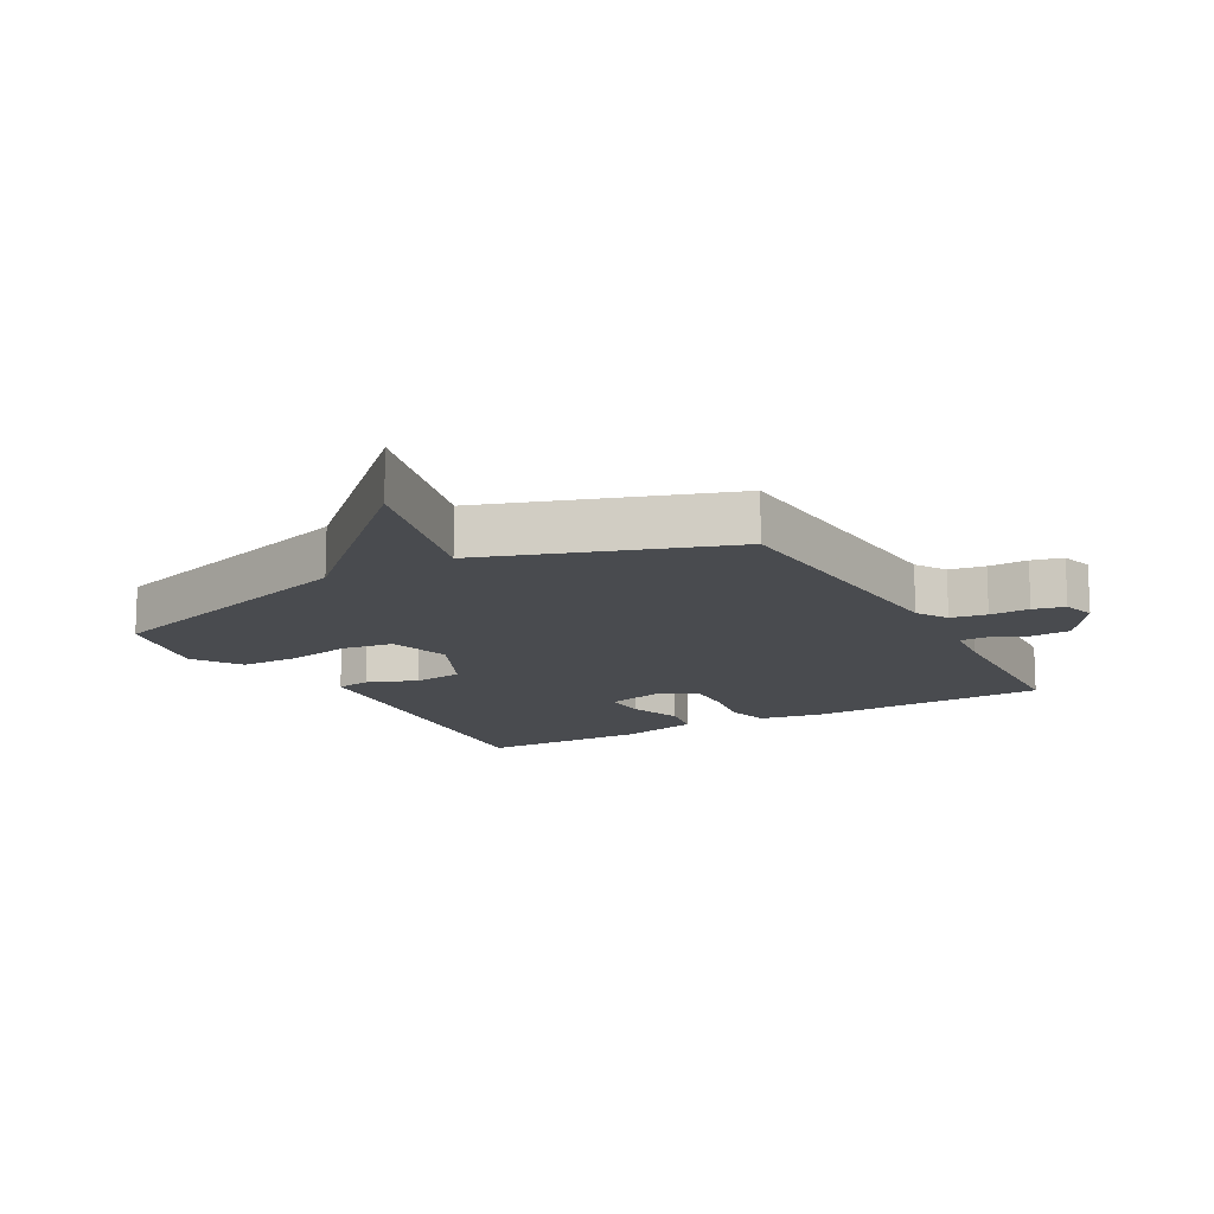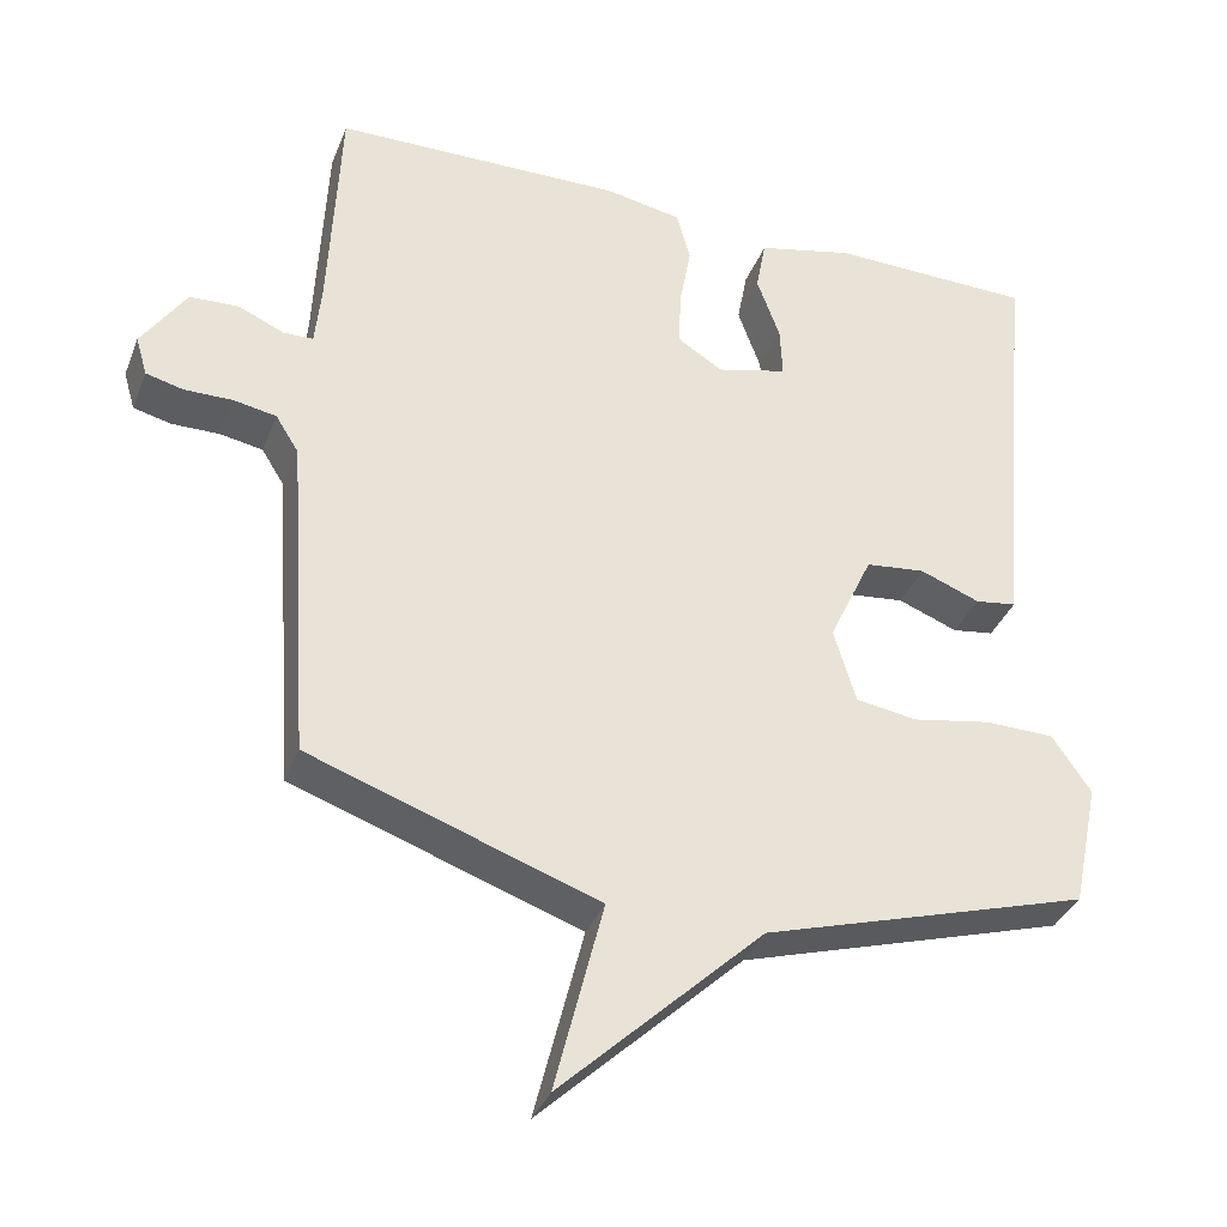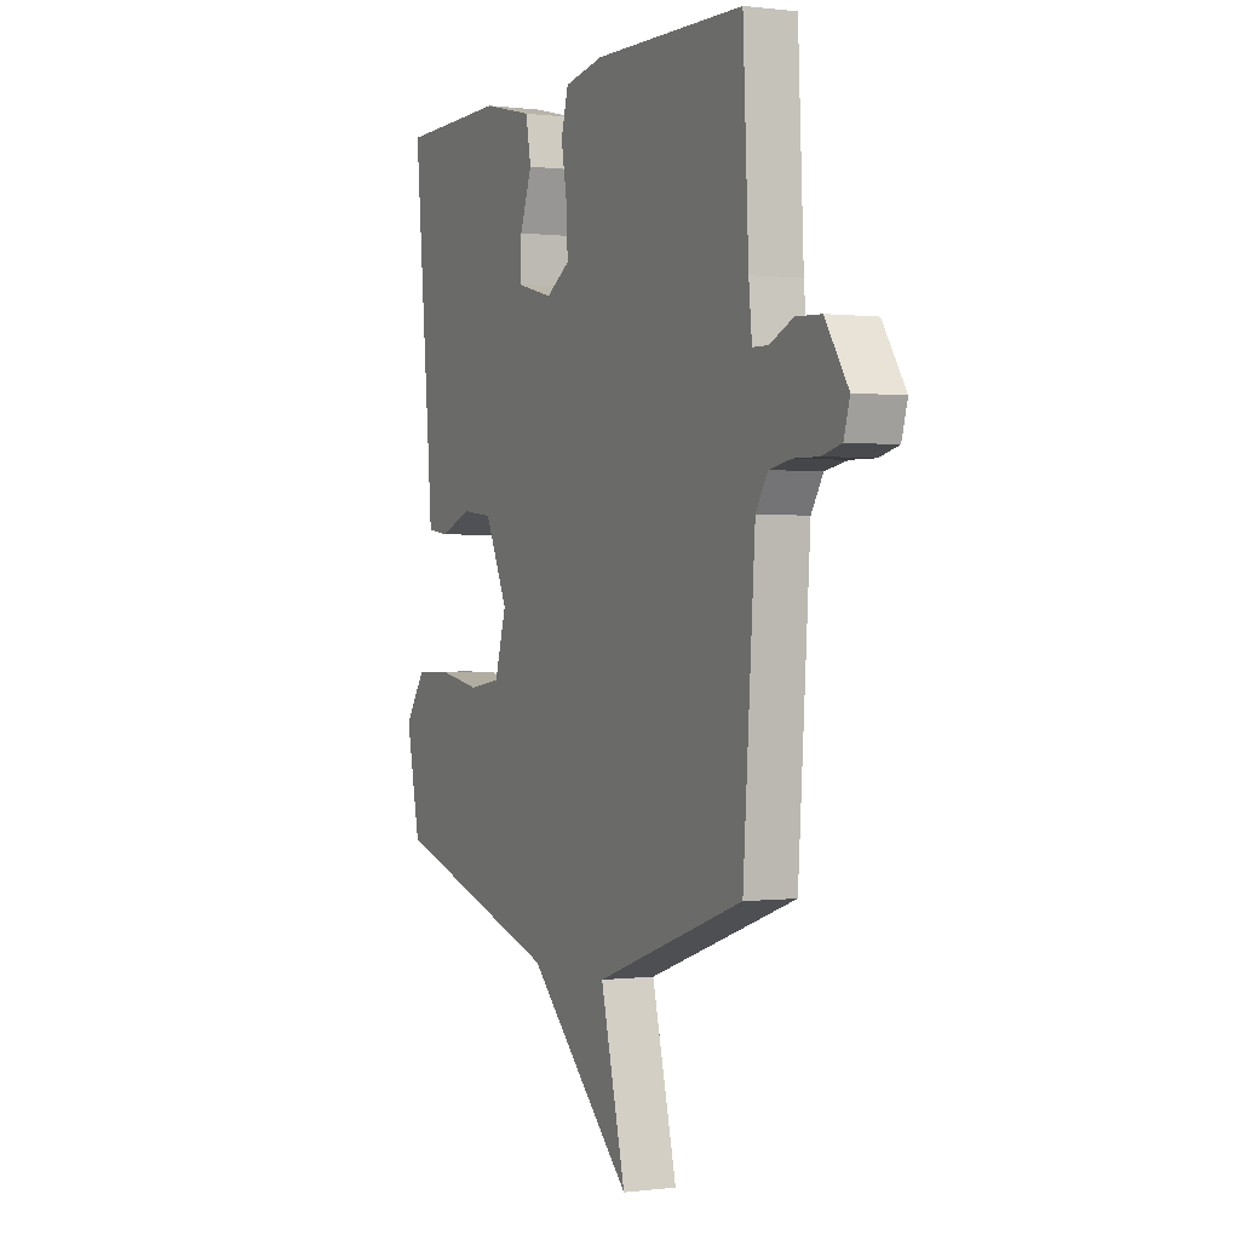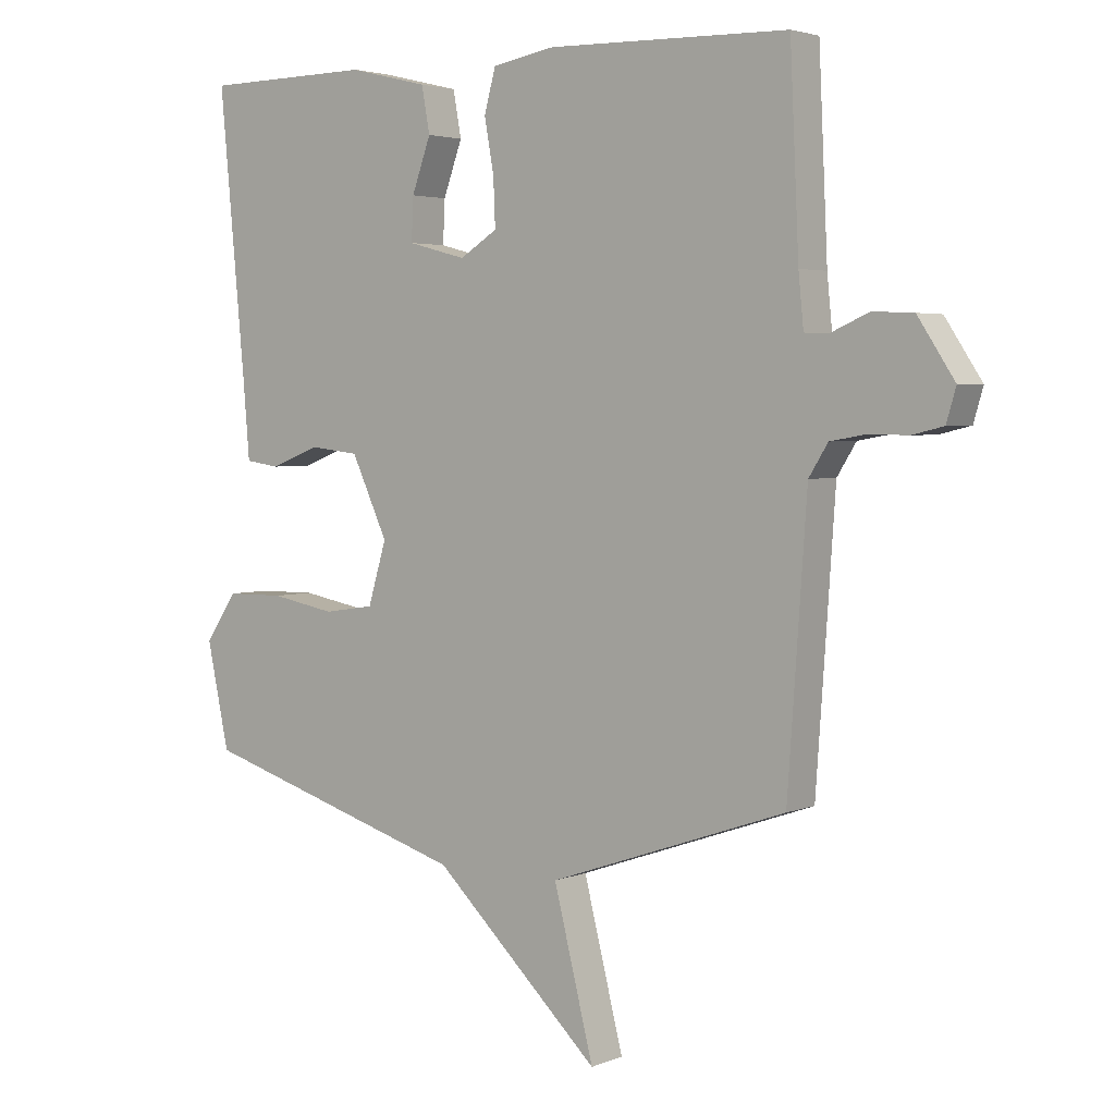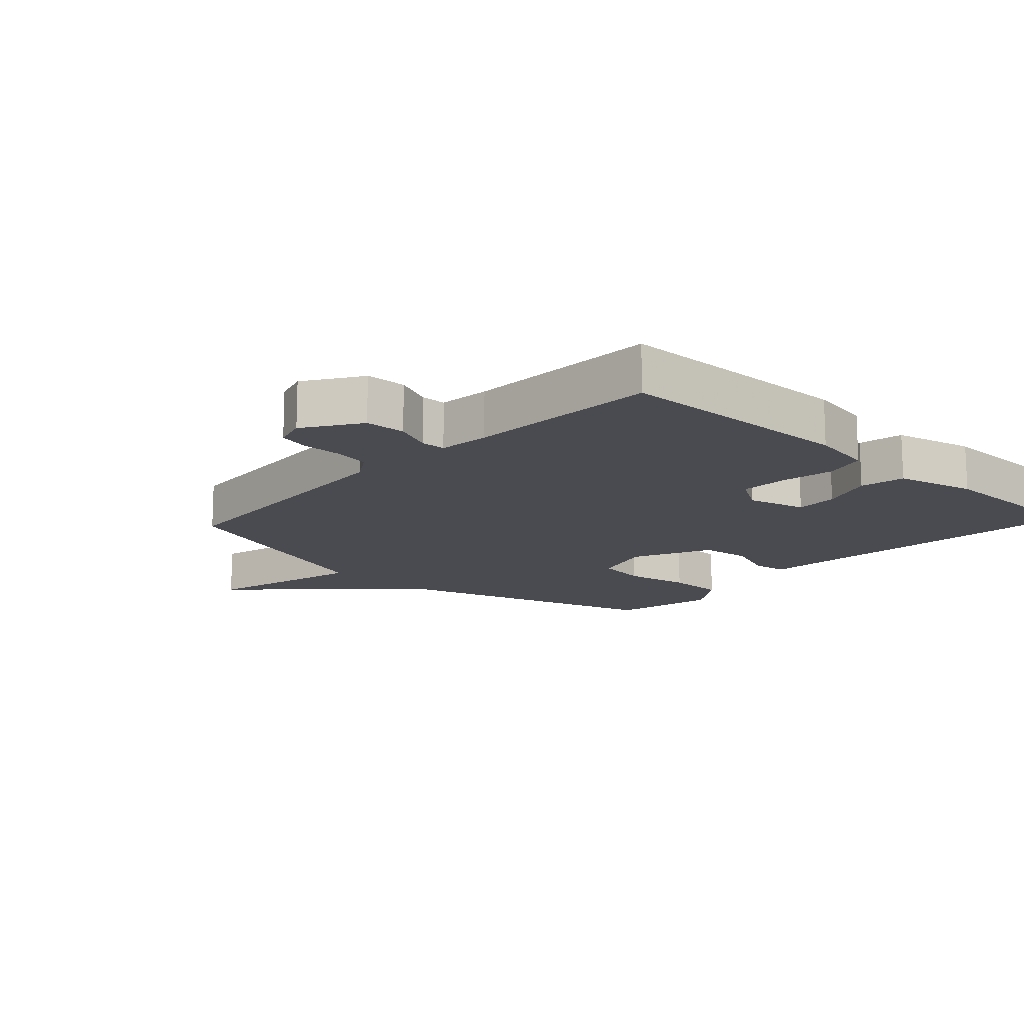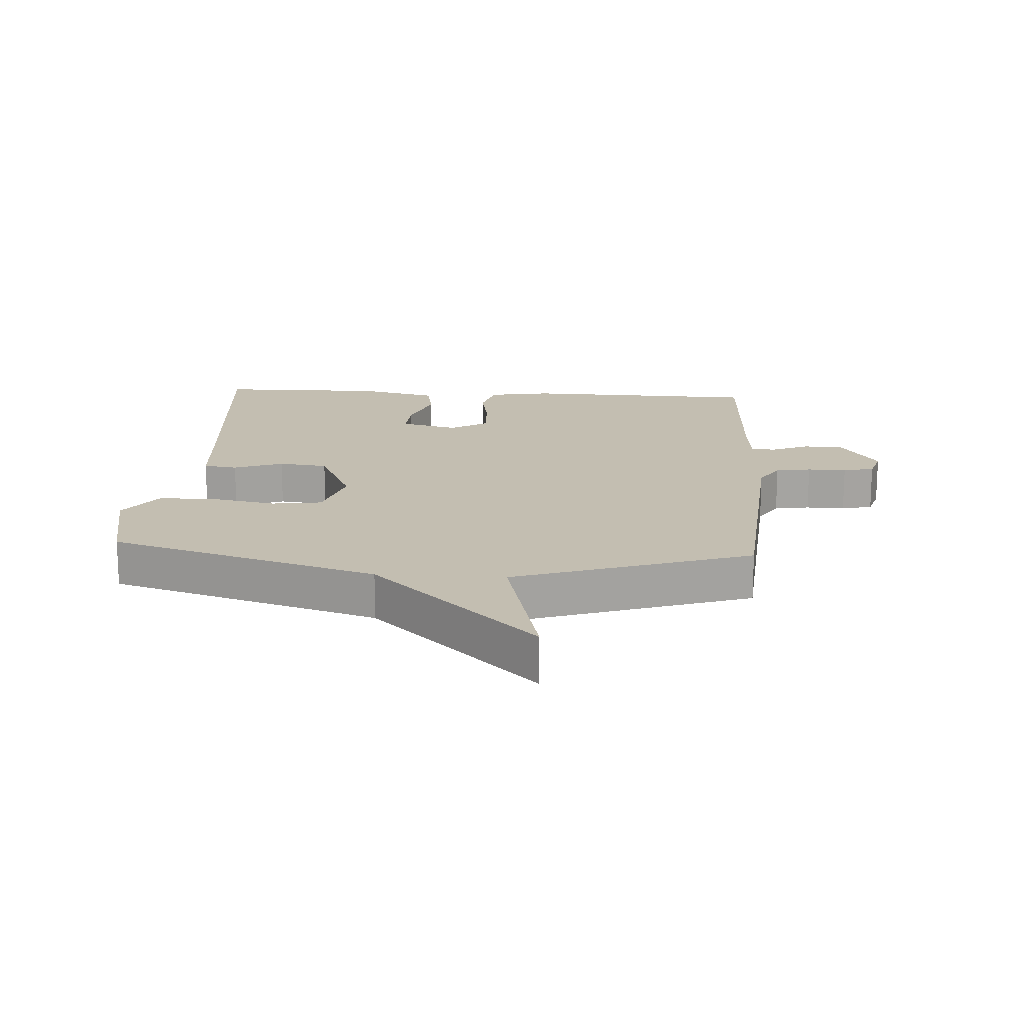
<metadata>
{"format":"obj","ext":"obj","renderer":"f3d","projection":"perspective","resolution":1024,"background":"white","views":[{"elev":-14.0,"azim":-150.8,"up":"+Y"},{"elev":-35.8,"azim":-19.9,"up":"+Z"},{"elev":0.1,"azim":-115.2,"up":"+Z"},{"elev":3.5,"azim":-142.9,"up":"+Z"},{"elev":-14.6,"azim":-42.8,"up":"+Y"},{"elev":17.2,"azim":-176.1,"up":"+Y"}]}
</metadata>
<code>
v -0.5 0.07 0.5
v -0.121 0.07 0.508
v -0.022 0.07 0.49
v -0.004 0.07 0.424
v -0.019 0.07 0.34
v -0.022 0.07 0.266
v 0.037 0.07 0.229
v 0.129 0.07 0.253
v 0.126 0.07 0.32
v 0.096 0.07 0.403
v 0.109 0.07 0.474
v 0.234 0.07 0.504
v 0.5 0.07 0.5
v 0.459 0.07 0.06
v 0.449 0.07 -0.06
v 0.395 0.07 -0.068
v 0.317 0.07 -0.038
v 0.239 0.07 -0.047
v 0.182 0.07 -0.17
v 0.211 0.07 -0.267
v 0.291 0.07 -0.279
v 0.393 0.07 -0.26
v 0.484 0.07 -0.261
v 0.535 0.07 -0.335
v 0.5 0.07 -0.5
v 0.074 0.07 -0.63
v -0.189 0.07 -0.881
v -0.126 0.07 -0.63
v -0.5 0.07 -0.5
v -0.53 0.07 -0.069
v -0.56 0.07 -0.021
v -0.616 0.07 -0.011
v -0.678 0.07 -0.012
v -0.727 0.07 0
v -0.742 0.07 0.051
v -0.684 0.07 0.139
v -0.62 0.07 0.142
v -0.561 0.07 0.116
v -0.522 0.07 0.117
v -0.514 0.07 0.198
v -0.5 0 0.5
v -0.121 0 0.508
v -0.022 0 0.49
v -0.004 0 0.424
v -0.019 0 0.34
v -0.022 0 0.266
v 0.037 0 0.229
v 0.129 0 0.253
v 0.126 0 0.32
v 0.096 0 0.403
v 0.109 0 0.474
v 0.234 0 0.504
v 0.5 0 0.5
v 0.459 0 0.06
v 0.449 0 -0.06
v 0.395 0 -0.068
v 0.317 0 -0.038
v 0.239 0 -0.047
v 0.182 0 -0.17
v 0.211 0 -0.267
v 0.291 0 -0.279
v 0.393 0 -0.26
v 0.484 0 -0.261
v 0.535 0 -0.335
v 0.5 0 -0.5
v 0.074 0 -0.63
v -0.189 0 -0.881
v -0.126 0 -0.63
v -0.5 0 -0.5
v -0.53 0 -0.069
v -0.56 0 -0.021
v -0.616 0 -0.011
v -0.678 0 -0.012
v -0.727 0 0
v -0.742 0 0.051
v -0.684 0 0.139
v -0.62 0 0.142
v -0.561 0 0.116
v -0.522 0 0.117
v -0.514 0 0.198
f 36 37 38
f 35 36 38
f 34 35 38
f 33 34 38
f 32 33 38
f 31 32 38 39
f 30 31 39
f 30 39 40
f 29 30 40
f 28 29 40
f 26 27 28
f 25 26 28
f 24 25 28
f 23 24 28
f 22 23 28
f 21 22 28
f 20 21 28
f 28 40 1
f 20 28 1
f 19 20 1
f 14 15 16 17
f 13 14 17
f 12 13 17
f 11 12 17
f 10 11 17
f 9 10 17
f 8 9 17 18
f 7 8 18 19
f 3 4 5
f 2 3 5
f 1 2 5
f 1 5 6
f 1 6 7 19
f 78 77 76
f 78 76 75
f 78 75 74
f 78 74 73
f 78 73 72
f 79 78 72 71
f 79 71 70
f 80 79 70
f 80 70 69
f 80 69 68
f 68 67 66
f 68 66 65
f 68 65 64
f 68 64 63
f 68 63 62
f 68 62 61
f 68 61 60
f 41 80 68
f 41 68 60
f 41 60 59
f 57 56 55 54
f 57 54 53
f 57 53 52
f 57 52 51
f 57 51 50
f 57 50 49
f 58 57 49 48
f 59 58 48 47
f 45 44 43
f 45 43 42
f 45 42 41
f 46 45 41
f 59 47 46 41
f 1 41 42 2
f 2 42 43 3
f 3 43 44 4
f 4 44 45 5
f 5 45 46 6
f 6 46 47 7
f 7 47 48 8
f 8 48 49 9
f 9 49 50 10
f 10 50 51 11
f 11 51 52 12
f 12 52 53 13
f 13 53 54 14
f 14 54 55 15
f 15 55 56 16
f 16 56 57 17
f 17 57 58 18
f 18 58 59 19
f 19 59 60 20
f 20 60 61 21
f 21 61 62 22
f 22 62 63 23
f 23 63 64 24
f 24 64 65 25
f 25 65 66 26
f 26 66 67 27
f 27 67 68 28
f 28 68 69 29
f 29 69 70 30
f 30 70 71 31
f 31 71 72 32
f 32 72 73 33
f 33 73 74 34
f 34 74 75 35
f 35 75 76 36
f 36 76 77 37
f 37 77 78 38
f 38 78 79 39
f 39 79 80 40
f 40 80 41 1

</code>
